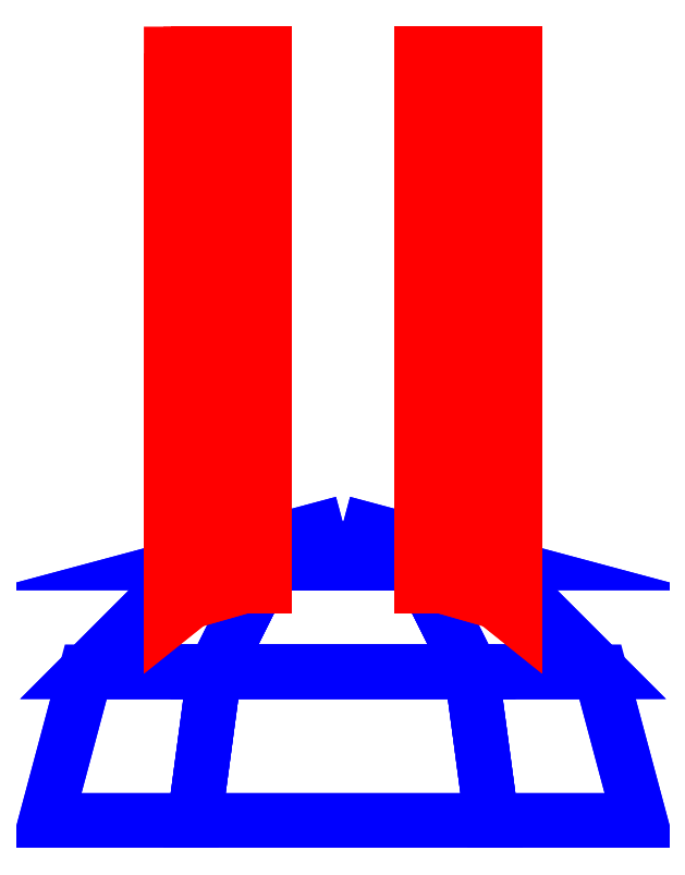
<metadata>
{"format":"dxf","ext":"dxf","renderer":"ezdxf+matplotlib","layout":"modelspace","background":"white","min_lineweight":24,"dpi":150}
</metadata>
<code>
0
SECTION
2
ENTITIES
0
3DFACE
8
SLEEVE
10
0
20
0.19
30
2e-16
11
0.095
21
0.1645
31
2e-16
12
0.0475
22
0.1645
32
-0.08227
13
4e-16
23
0.19
33
2e-16
0
3DFACE
8
SLEEVE
10
0.095
20
0.1645
30
2e-16
11
0.1645
21
0.095
31
2e-16
12
0.08227
22
0.095
32
-0.1425
13
0.0475
23
0.1645
33
-0.08227
0
3DFACE
8
SLEEVE
10
0.1645
20
0.095
30
2e-16
11
0.19
21
0
31
2e-16
12
0.095
22
0
32
-0.1645
13
0.08227
23
0.095
33
-0.1425
0
3DFACE
8
SLEEVE
10
4e-16
20
0.19
30
2e-16
11
0.0475
21
0.1645
31
-0.08227
12
-0.0475
22
0.1645
32
-0.08227
13
0
23
0.19
33
2e-16
0
3DFACE
8
SLEEVE
10
0.0475
20
0.1645
30
-0.08227
11
0.08227
21
0.095
31
-0.1425
12
-0.08227
22
0.095
32
-0.1425
13
-0.0475
23
0.1645
33
-0.08227
0
3DFACE
8
SLEEVE
10
0.08227
20
0.095
30
-0.1425
11
0.095
21
0
31
-0.1645
12
-0.095
22
0
32
-0.1645
13
-0.08227
23
0.095
33
-0.1425
0
3DFACE
8
SLEEVE
10
0
20
0.19
30
2e-16
11
-0.0475
21
0.1645
31
-0.08227
12
-0.095
22
0.1645
32
2e-16
13
0
23
0.19
33
2e-16
0
3DFACE
8
SLEEVE
10
-0.0475
20
0.1645
30
-0.08227
11
-0.08227
21
0.095
31
-0.1425
12
-0.1645
22
0.095
32
2e-16
13
-0.095
23
0.1645
33
2e-16
0
3DFACE
8
SLEEVE
10
-0.08227
20
0.095
30
-0.1425
11
-0.095
21
0
31
-0.1645
12
-0.19
22
0
32
2e-16
13
-0.1645
23
0.095
33
2e-16
0
3DFACE
8
SLEEVE
10
0
20
0.19
30
2e-16
11
-0.095
21
0.1645
31
2e-16
12
-0.0475
22
0.1645
32
0.08227
13
0
23
0.19
33
2e-16
0
3DFACE
8
SLEEVE
10
-0.095
20
0.1645
30
2e-16
11
-0.1645
21
0.095
31
2e-16
12
-0.08227
22
0.095
32
0.1425
13
-0.0475
23
0.1645
33
0.08227
0
3DFACE
8
SLEEVE
10
-0.1645
20
0.095
30
2e-16
11
-0.19
21
0
31
2e-16
12
-0.095
22
0
32
0.1645
13
-0.08227
23
0.095
33
0.1425
0
3DFACE
8
SLEEVE
10
0
20
0.19
30
2e-16
11
-0.0475
21
0.1645
31
0.08227
12
0.0475
22
0.1645
32
0.08227
13
0
23
0.19
33
2e-16
0
3DFACE
8
SLEEVE
10
-0.0475
20
0.1645
30
0.08227
11
-0.08227
21
0.095
31
0.1425
12
0.08227
22
0.095
32
0.1425
13
0.0475
23
0.1645
33
0.08227
0
3DFACE
8
SLEEVE
10
-0.08227
20
0.095
30
0.1425
11
-0.095
21
0
31
0.1645
12
0.095
22
0
32
0.1645
13
0.08227
23
0.095
33
0.1425
0
3DFACE
8
SLEEVE
10
0
20
0.19
30
2e-16
11
0.0475
21
0.1645
31
0.08227
12
0.095
22
0.1645
32
2e-16
13
0
23
0.19
33
2e-16
0
3DFACE
8
SLEEVE
10
0.0475
20
0.1645
30
0.08227
11
0.08227
21
0.095
31
0.1425
12
0.1645
22
0.095
32
2e-16
13
0.095
23
0.1645
33
2e-16
0
3DFACE
8
SLEEVE
10
0.08227
20
0.095
30
0.1425
11
0.095
21
0
31
0.1645
12
0.19
22
0
32
2e-16
13
0.1645
23
0.095
33
2e-16
0
3DFACE
8
GUN
10
0.11
20
0.49
30
0
11
0.0975
21
0.49
31
0.03031
12
0.0975
22
0.14
32
0.03031
13
0.11
23
0.13
33
0
0
3DFACE
8
GUN
10
0.0975
20
0.49
30
0.03031
11
0.0625
21
0.49
31
0.03031
12
0.0625
22
0.15
32
0.03031
13
0.0975
23
0.14
33
0.03031
0
3DFACE
8
GUN
10
0.0625
20
0.49
30
0.03031
11
0.05
21
0.49
31
0
12
0.05
22
0.15
32
0
13
0.0625
23
0.15
33
0.03031
0
3DFACE
8
GUN
10
0.05
20
0.49
30
0
11
0.0625
21
0.49
31
-0.03031
12
0.0625
22
0.34
32
-0.03031
13
0.05
23
0.34
33
0
0
3DFACE
8
GUN
10
0.0625
20
0.49
30
-0.03031
11
0.0975
21
0.49
31
-0.03031
12
0.0975
22
0.34
32
-0.03031
13
0.0625
23
0.34
33
-0.03031
0
3DFACE
8
GUN
10
0.0975
20
0.49
30
-0.03031
11
0.11
21
0.49
31
0
12
0.11
22
0.34
32
0
13
0.0975
23
0.34
33
-0.03031
0
3DFACE
8
GUN
10
0.0975
20
0.34
30
-0.06031
11
0.11
21
0.34
31
-0.03
12
0.11
22
0.13
32
-0.03
13
0.0975
23
0.14
33
-0.06031
0
3DFACE
8
GUN
10
0.0625
20
0.34
30
-0.06031
11
0.0975
21
0.34
31
-0.06031
12
0.0975
22
0.14
32
-0.06031
13
0.0625
23
0.15
33
-0.06031
0
3DFACE
8
GUN
10
0.05
20
0.34
30
-0.03
11
0.0625
21
0.34
31
-0.06031
12
0.0625
22
0.15
32
-0.06031
13
0.05
23
0.15
33
-0.03
0
3DFACE
8
GUN
10
0.05
20
0.34
30
0
11
0.05
21
0.34
31
-0.03
12
0.05
22
0.15
32
-0.03
13
0.05
23
0.15
33
0
0
3DFACE
8
GUN
10
0.11
20
0.34
30
-0.03
11
0.11
21
0.34
31
0
12
0.11
22
0.13
32
0
13
0.11
23
0.13
33
-0.03
0
3DFACE
8
GUN
10
0.11
20
0.34
30
-0.03
11
0.0975
21
0.34
31
-0.06031
12
0.0625
22
0.34
32
-0.06031
13
0.05
23
0.34
33
-0.03
0
3DFACE
8
GUN
10
0.11
20
0.34
30
0
11
0.11
21
0.34
31
-0.03
12
0.05
22
0.34
32
-0.03
13
0.05
23
0.34
33
0
0
3DFACE
8
GUN
10
0.0975
20
0.49
30
0.03031
11
0.11
21
0.49
31
0
12
0.05
22
0.49
32
0
13
0.0625
23
0.49
33
0.03031
0
3DFACE
8
GUN
10
0.11
20
0.49
30
0
11
0.0975
21
0.49
31
-0.03031
12
0.0625
22
0.49
32
-0.03031
13
0.05
23
0.49
33
0
0
3DFACE
8
GUN
10
-0.05
20
0.49
30
0
11
-0.0625
21
0.49
31
0.03031
12
-0.0625
22
0.15
32
0.03031
13
-0.05
23
0.15
33
0
0
3DFACE
8
GUN
10
-0.0975
20
0.49
30
0.03031
11
-0.11
21
0.49
31
0
12
-0.11
22
0.13
32
0
13
-0.0975
23
0.14
33
0.03031
0
3DFACE
8
GUN
10
-0.0625
20
0.49
30
-0.03031
11
-0.05
21
0.49
31
0
12
-0.05
22
0.34
32
0
13
-0.0625
23
0.34
33
-0.03031
0
3DFACE
8
GUN
10
-0.11
20
0.49
30
0
11
-0.0975
21
0.49
31
-0.03031
12
-0.0975
22
0.34
32
-0.03031
13
-0.11
23
0.34
33
0
0
3DFACE
8
GUN
10
-0.0625
20
0.49
30
0.03031
11
-0.05
21
0.49
31
0
12
-0.11
22
0.49
32
0
13
-0.0975
23
0.49
33
0.03031
0
3DFACE
8
GUN
10
-0.05
20
0.49
30
0
11
-0.0625
21
0.49
31
-0.03031
12
-0.0975
22
0.49
32
-0.03031
13
-0.11
23
0.49
33
0
0
3DFACE
8
GUN
10
-0.0625
20
0.49
30
0.03031
11
-0.0975
21
0.49
31
0.03031
12
-0.0975
22
0.14
32
0.03031
13
-0.0625
23
0.15
33
0.03031
0
3DFACE
8
GUN
10
-0.0975
20
0.49
30
-0.03031
11
-0.0625
21
0.49
31
-0.03031
12
-0.0625
22
0.34
32
-0.03031
13
-0.0975
23
0.34
33
-0.03031
0
3DFACE
8
GUN
10
-0.05
20
0.34
30
-0.03
11
-0.05
21
0.34
31
0
12
-0.05
22
0.15
32
0
13
-0.05
23
0.15
33
-0.03
0
3DFACE
8
GUN
10
-0.0625
20
0.34
30
-0.06031
11
-0.05
21
0.34
31
-0.03
12
-0.05
22
0.15
32
-0.03
13
-0.0625
23
0.15
33
-0.06031
0
3DFACE
8
GUN
10
-0.11
20
0.34
30
0
11
-0.11
21
0.34
31
-0.03
12
-0.11
22
0.13
32
-0.03
13
-0.11
23
0.13
33
0
0
3DFACE
8
GUN
10
-0.11
20
0.34
30
-0.03
11
-0.0975
21
0.34
31
-0.06031
12
-0.0975
22
0.14
32
-0.06031
13
-0.11
23
0.13
33
-0.03
0
3DFACE
8
GUN
10
-0.05
20
0.34
30
0
11
-0.05
21
0.34
31
-0.03
12
-0.11
22
0.34
32
-0.03
13
-0.11
23
0.34
33
0
0
3DFACE
8
GUN
10
-0.05
20
0.34
30
-0.03
11
-0.0625
21
0.34
31
-0.06031
12
-0.0975
22
0.34
32
-0.06031
13
-0.11
23
0.34
33
-0.03
0
3DFACE
8
GUN
10
-0.0975
20
0.34
30
-0.06031
11
-0.0625
21
0.34
31
-0.06031
12
-0.0625
22
0.15
32
-0.06031
13
-0.0975
23
0.14
33
-0.06031
0
VIEWPORT
8
0
10
144.7
20
101.2
30
0
40
391.1
41
222.2
68
     2
69
     1
0
VIEWPORT
8
0
10
139.2
20
100.8
30
0
40
222.8
41
161.3
68
     1
69
     2
0
ENDSEC
0
EOF

</code>
